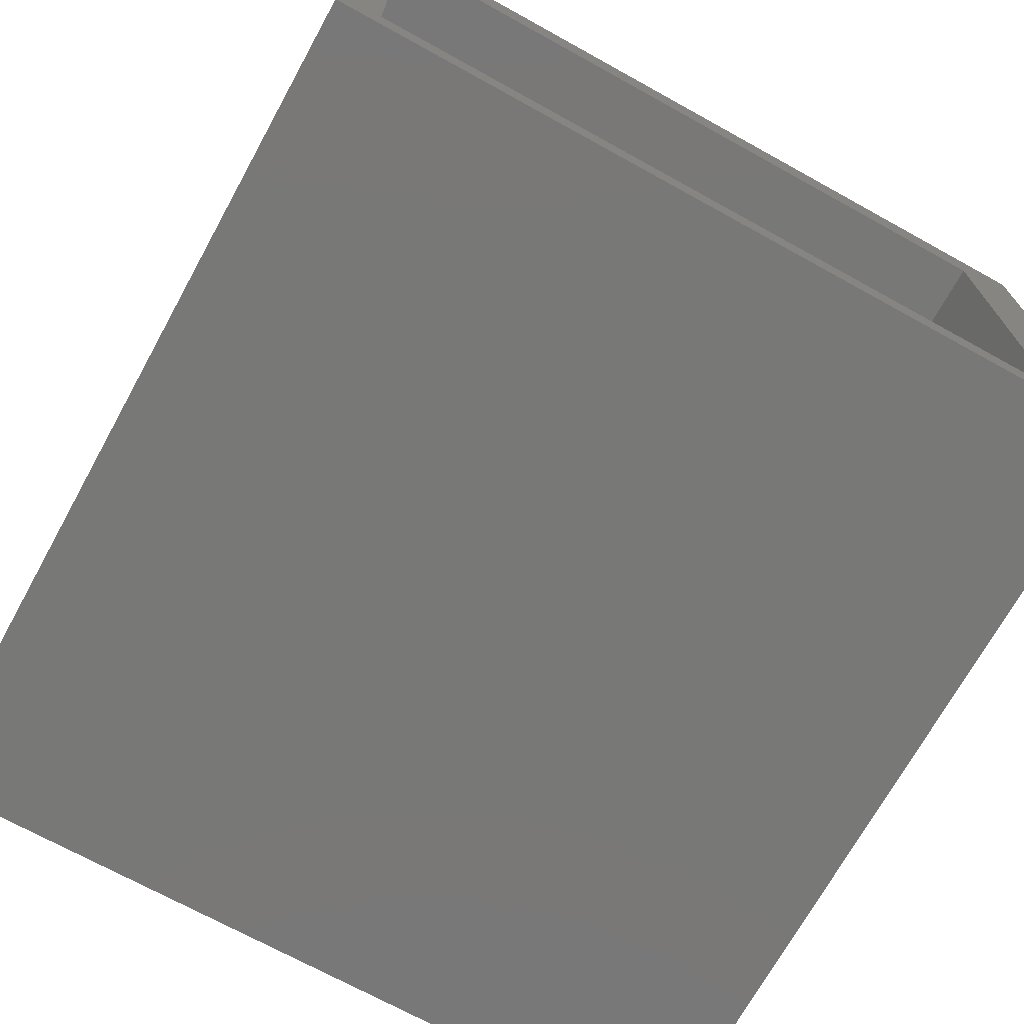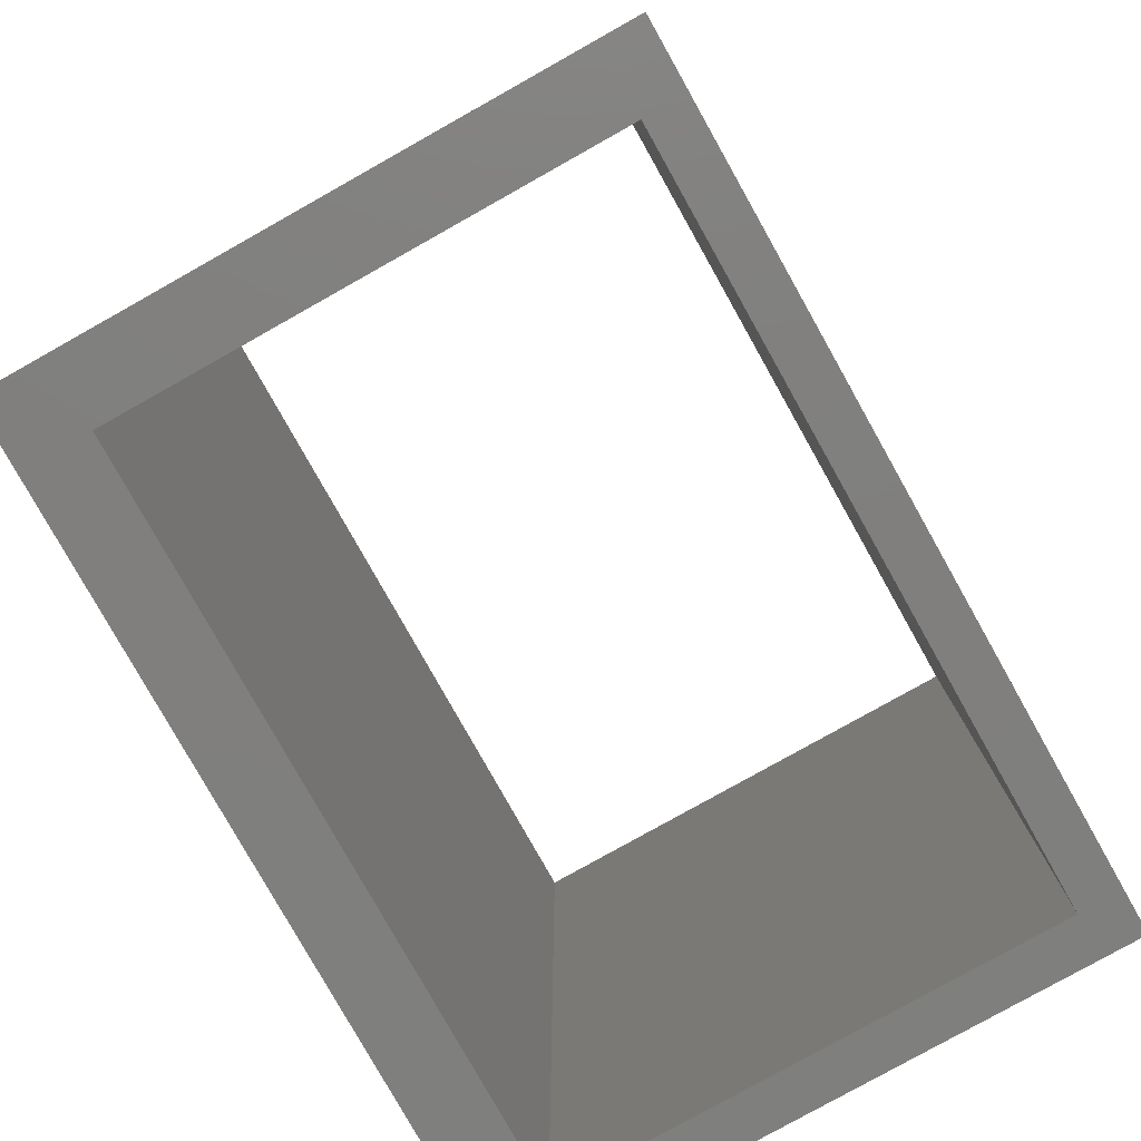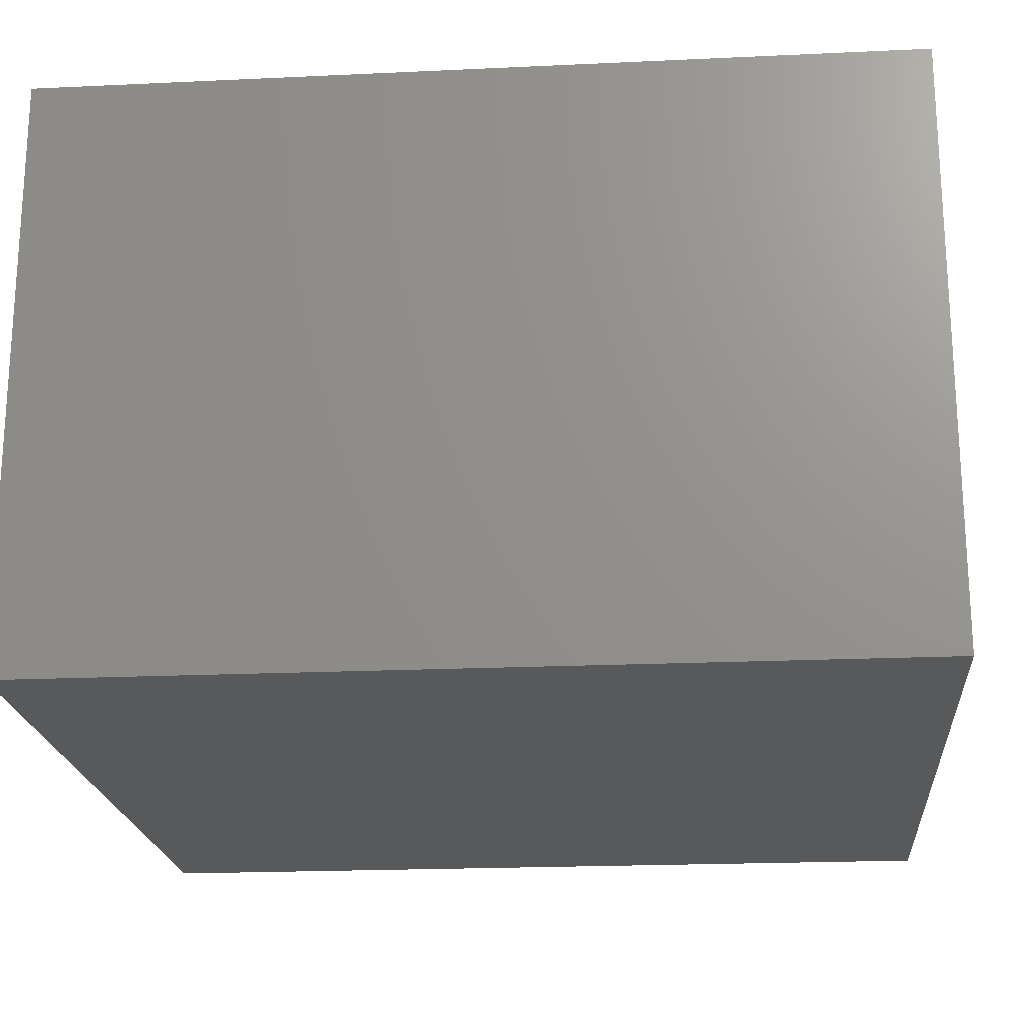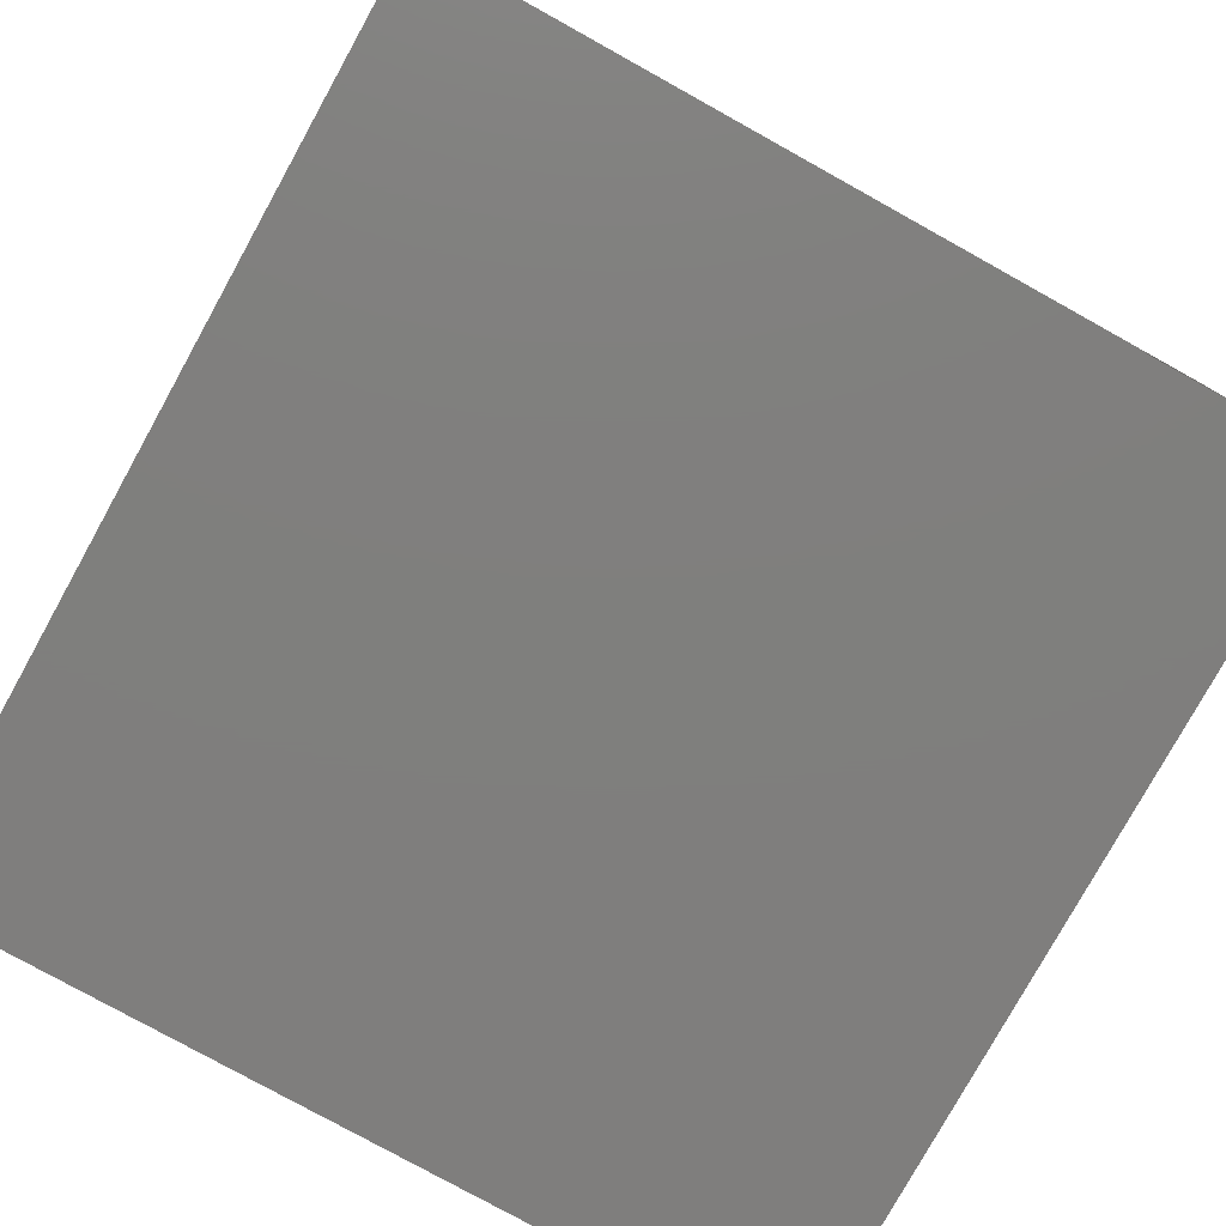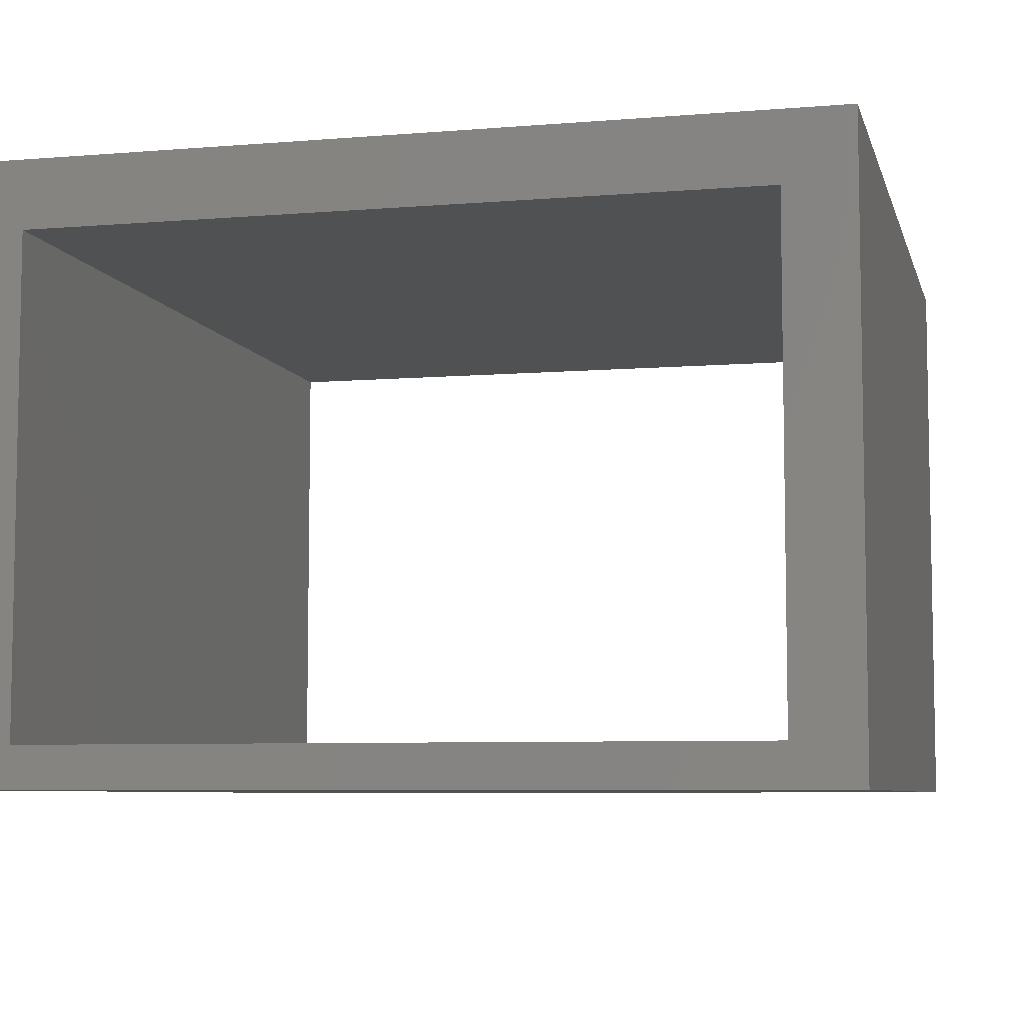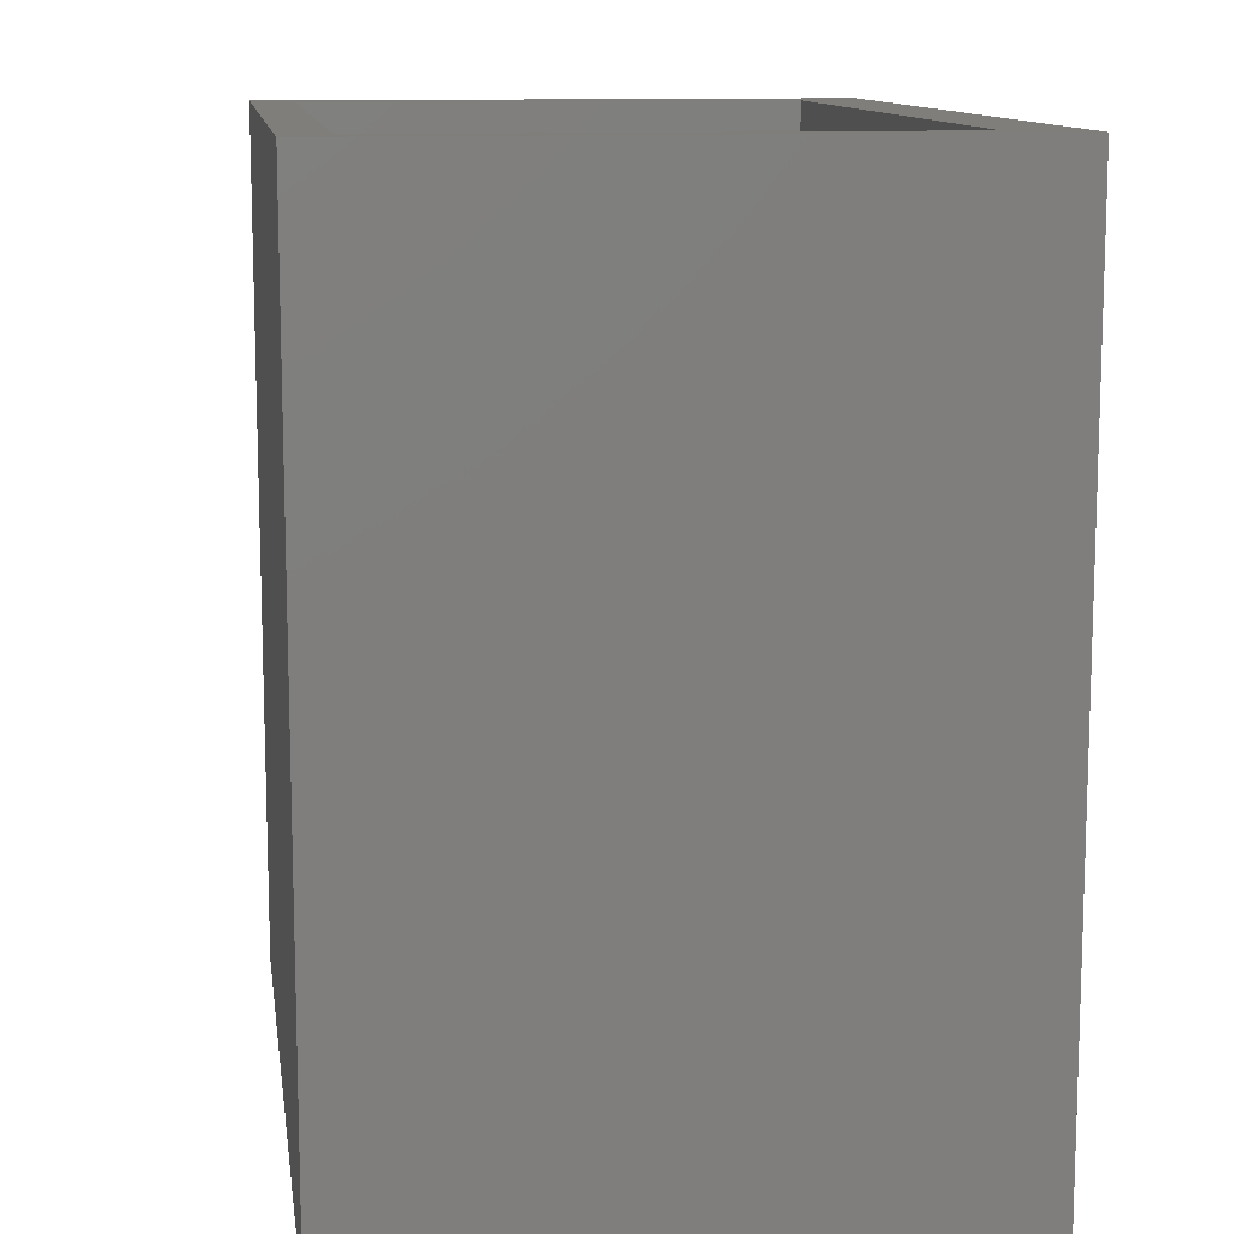
<metadata>
{"format":"stl","ext":"stl","renderer":"f3d","projection":"perspective","resolution":1024,"background":"white","views":[{"elev":-71.0,"azim":151.1,"up":"+Y"},{"elev":-79.5,"azim":-60.7,"up":"+Z"},{"elev":-20.3,"azim":-85.1,"up":"+Y"},{"elev":-78.9,"azim":151.0,"up":"+Y"},{"elev":-6.8,"azim":-166.4,"up":"+Y"},{"elev":11.6,"azim":81.8,"up":"+Z"}]}
</metadata>
<code>
# stl→obj: 19 verts, 38 faces
v 34.89 92.54 0
v 33.09 72.14 0
v 33.09 92.54 0
v 2.874 70.38 0
v 2.874 72.14 0
v 34.89 70.38 0
v 2.874 72.14 36.28
v 33.09 72.14 36.28
v 33.09 92.54 36.28
v 34.89 70.38 36.28
v 34.89 95.41 36.28
v 34.89 95.41 -5.775e-15
v 2.874 70.38 36.28
v 0 95.41 36.28
v 0 70.38 36.28
v 2.874 92.54 36.28
v 7.283e-14 70.38 5.775e-15
v 2.874 92.54 0
v 0 95.41 0
f 1 2 3
f 2 4 5
f 4 2 6
f 6 2 1
f 7 2 5
f 2 7 8
f 9 2 8
f 2 9 3
f 1 10 6
f 10 1 11
f 11 1 12
f 10 4 6
f 4 10 13
f 10 7 13
f 7 10 8
f 8 10 9
f 13 14 15
f 14 13 16
f 14 16 11
f 16 13 7
f 11 16 9
f 11 9 10
f 13 17 4
f 17 13 15
f 9 18 3
f 18 9 16
f 19 11 12
f 11 19 14
f 18 7 5
f 7 18 16
f 14 17 15
f 17 14 19
f 19 18 17
f 18 19 12
f 18 12 3
f 3 12 1
f 18 4 17
f 4 18 5

</code>
